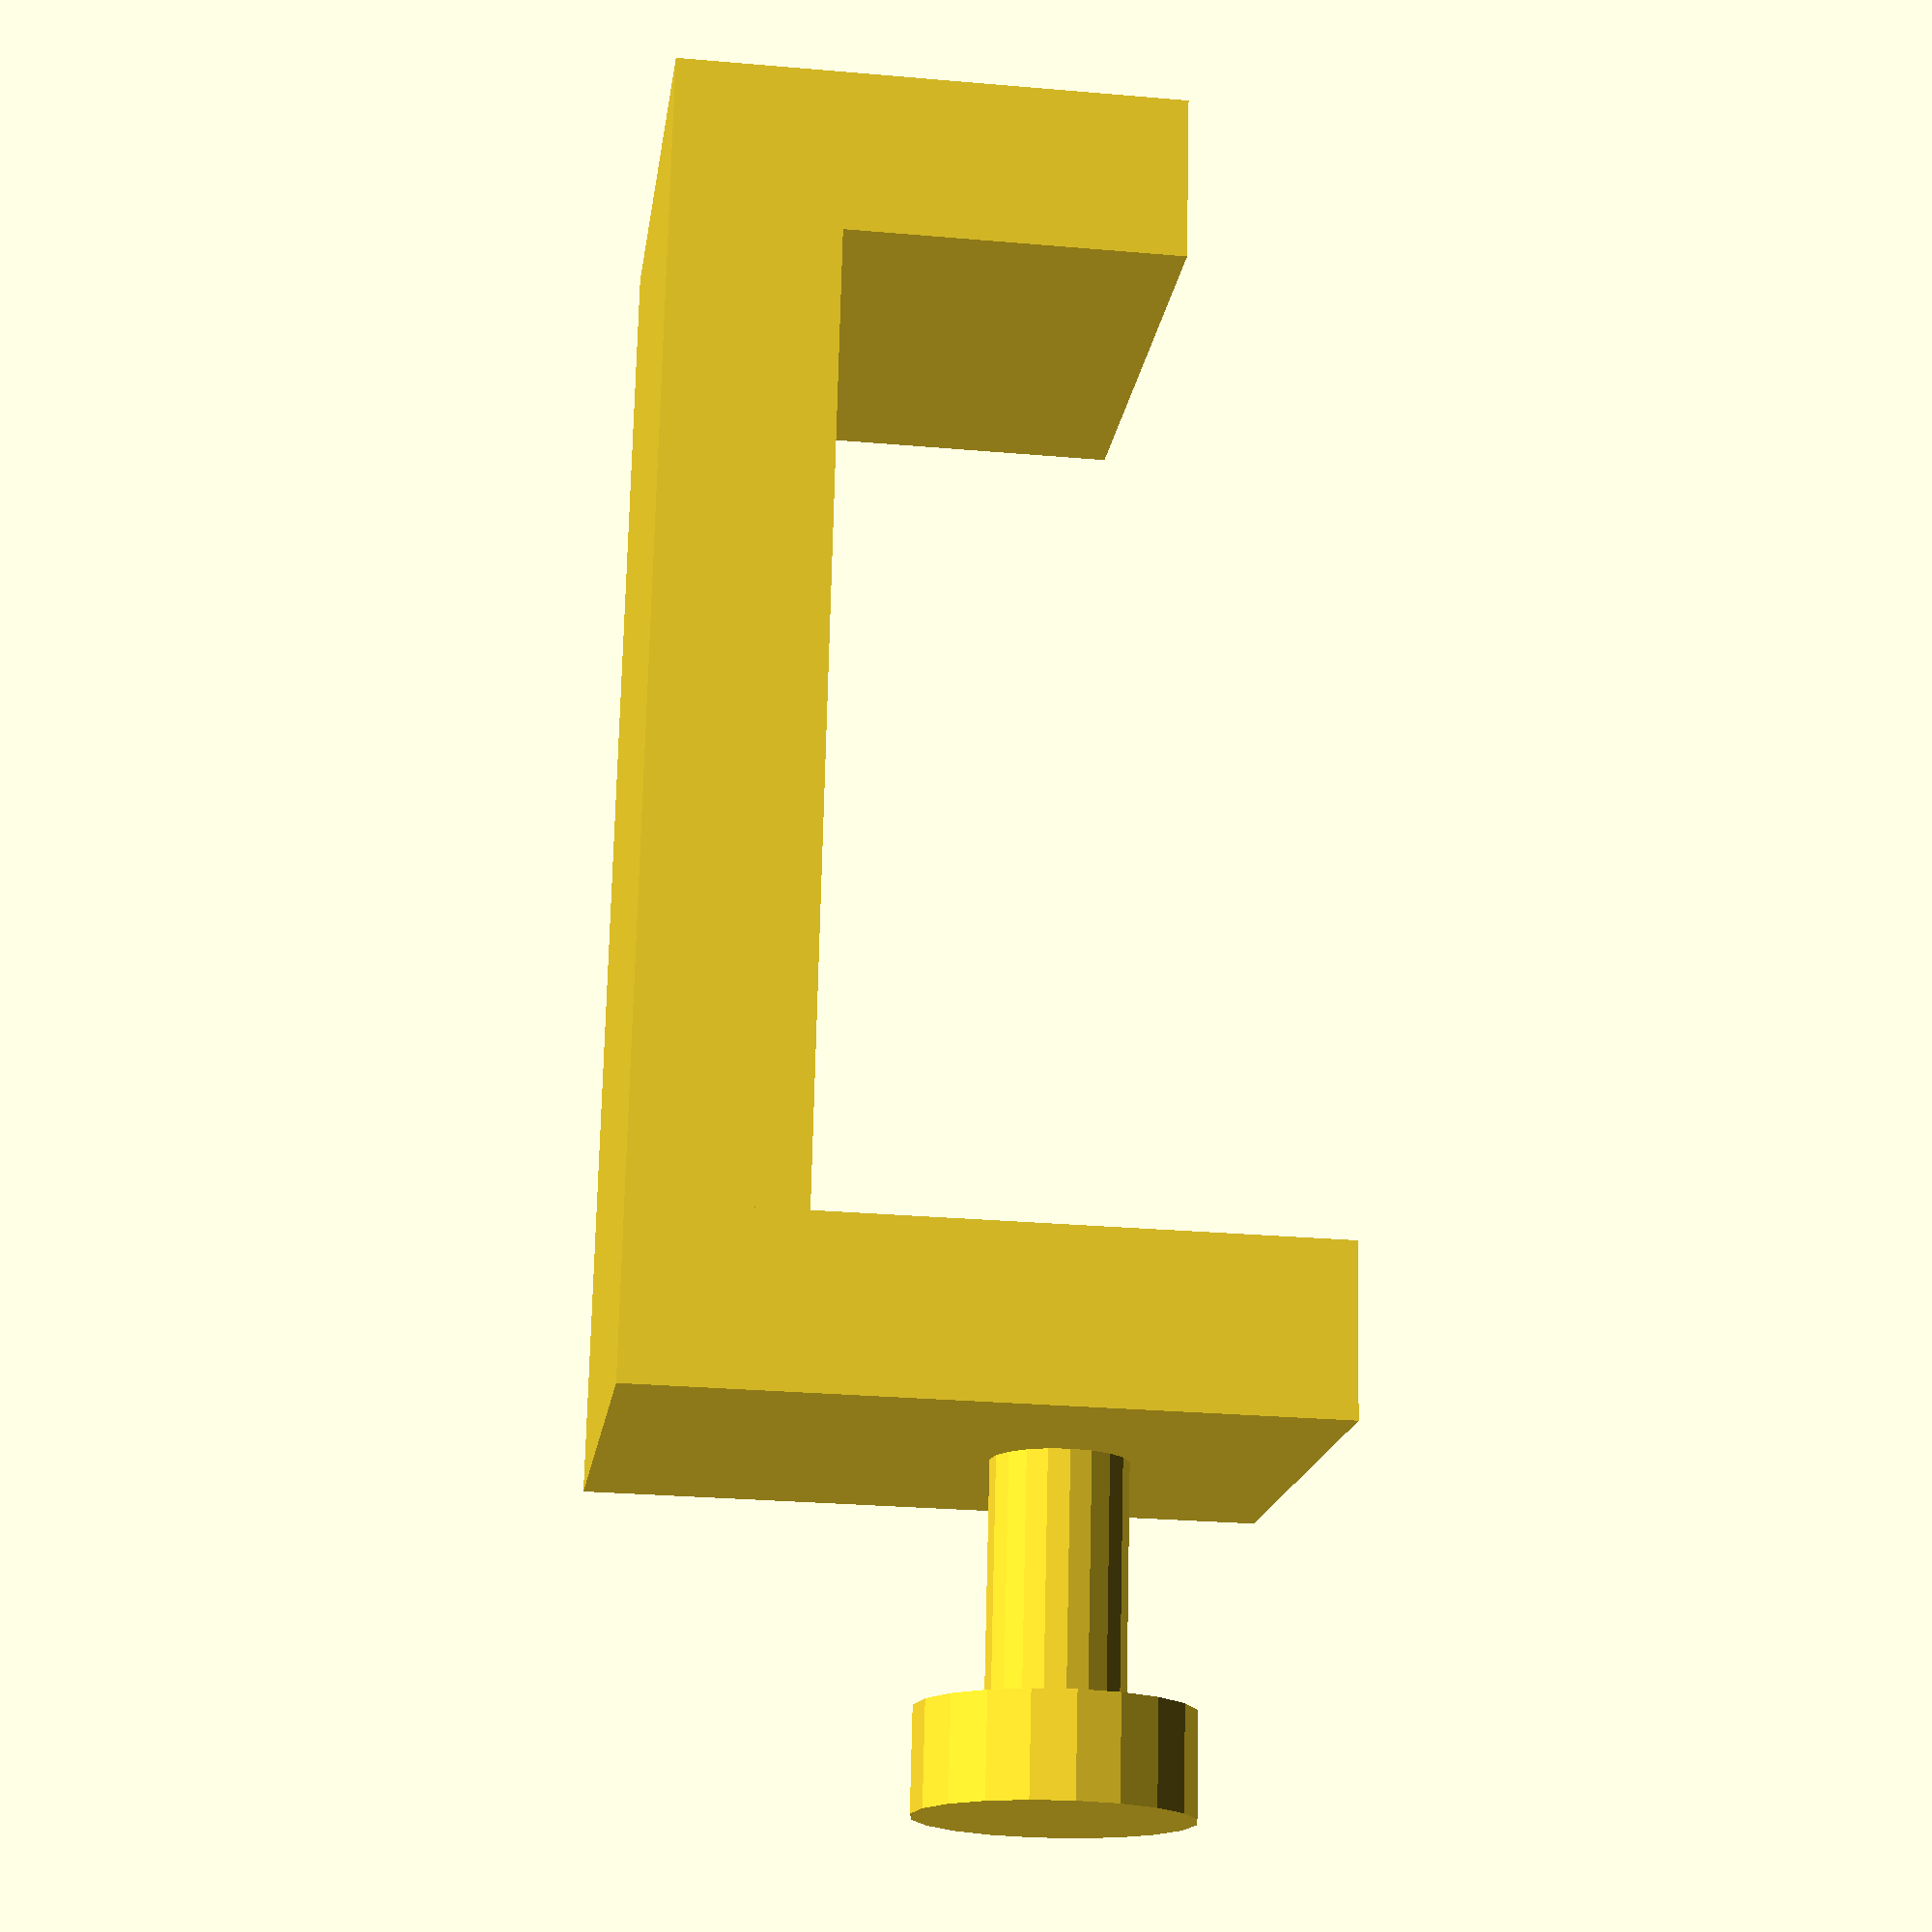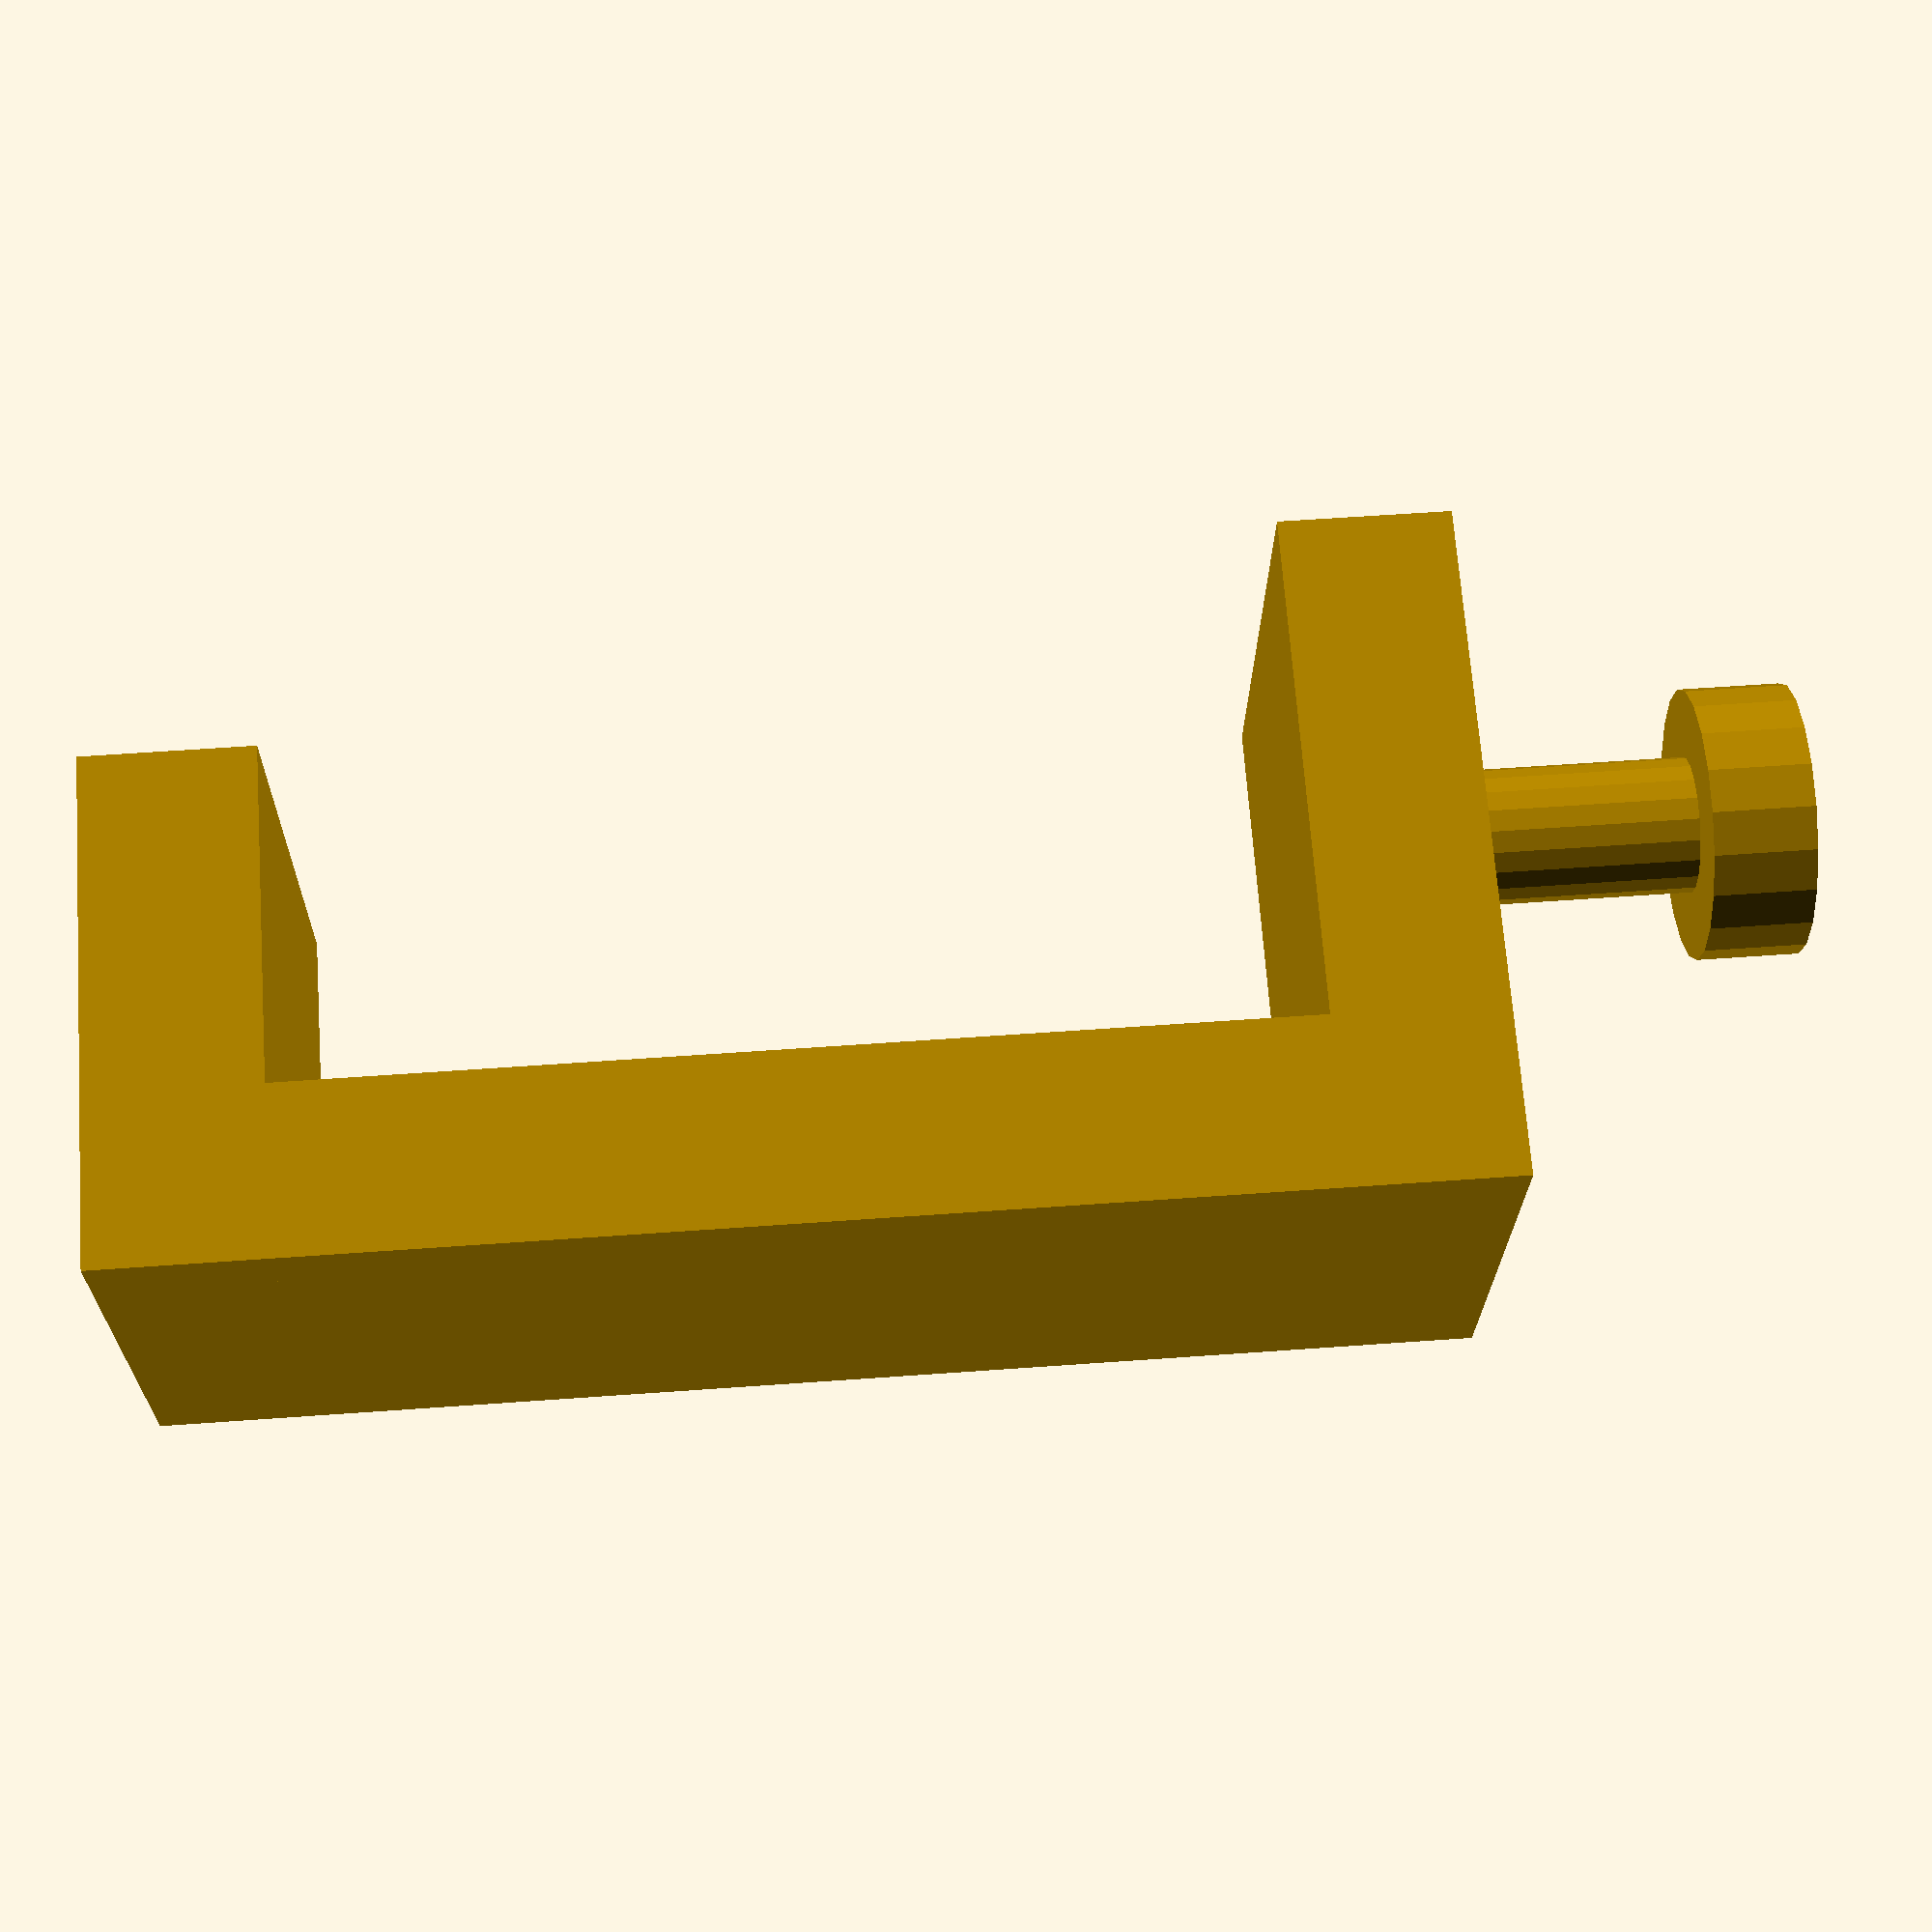
<openscad>
$fn = 20;

width = 15;

cube([15, width, 5]);
cube([5, width, 34]);
translate([0, 0, 34]) cube([20, width, 5]);

translate([13, width/2, 39]) {
	cylinder(d=4, h=10);
	translate([0, 0, 7]) cylinder(d=8, h=3);
}

</openscad>
<views>
elev=107.4 azim=187.6 roll=178.7 proj=p view=solid
elev=301.6 azim=349.7 roll=265.7 proj=p view=wireframe
</views>
